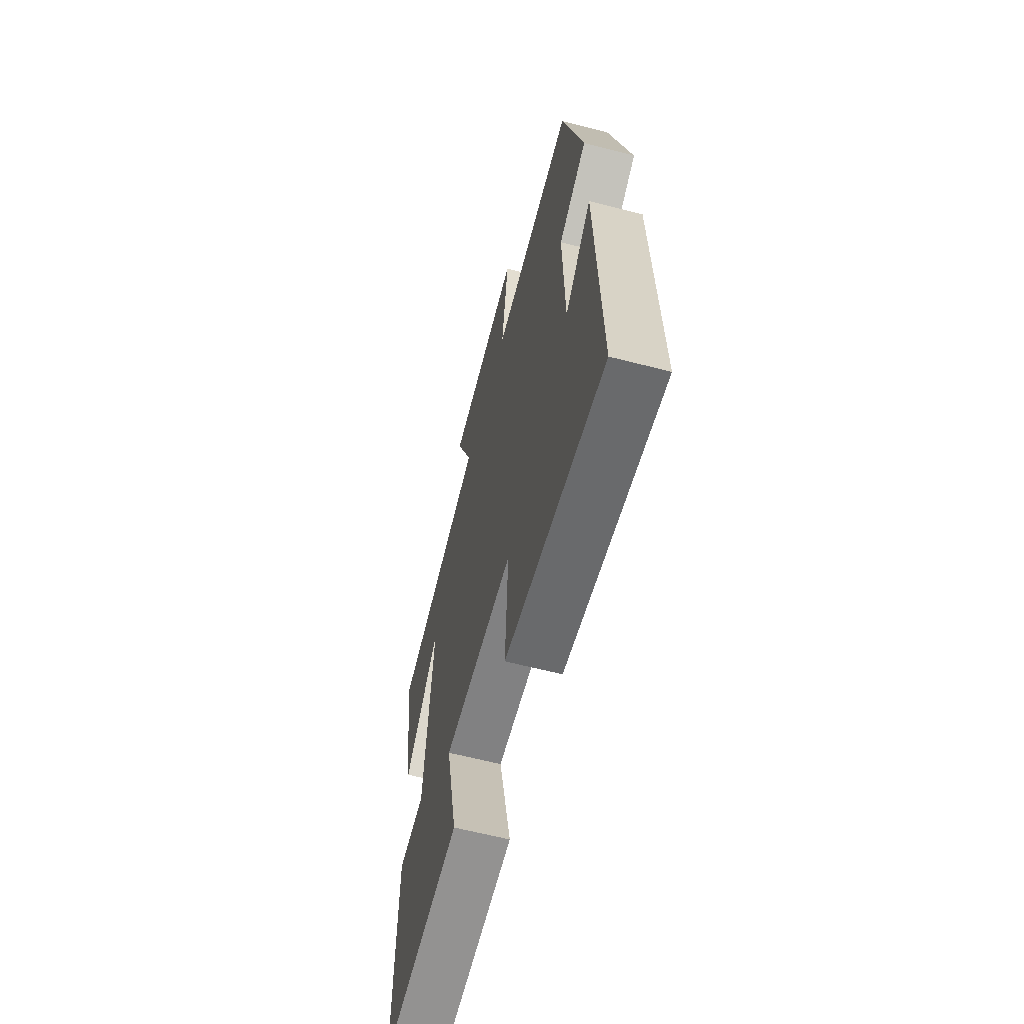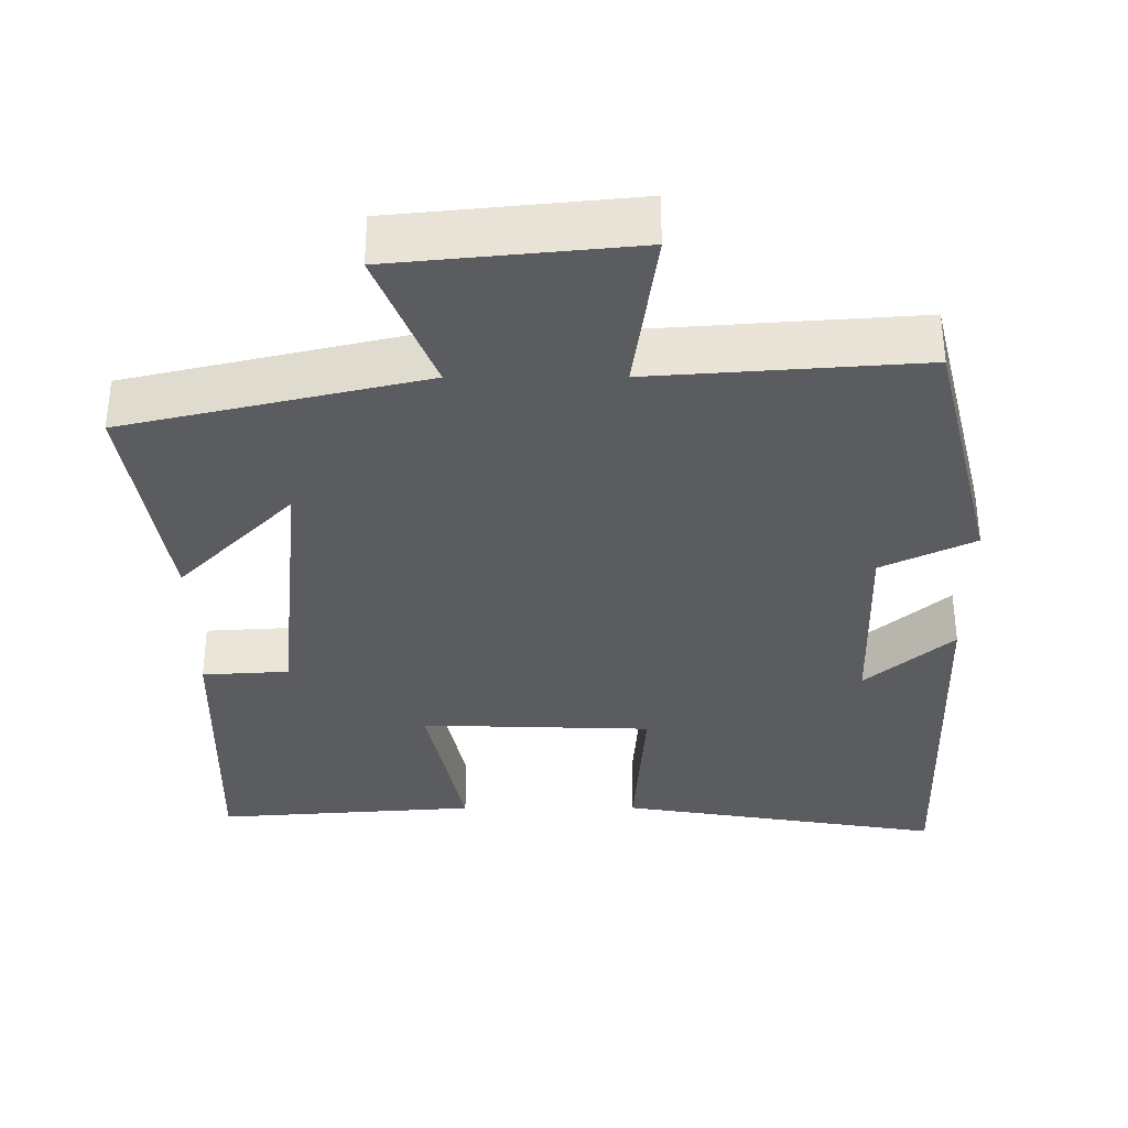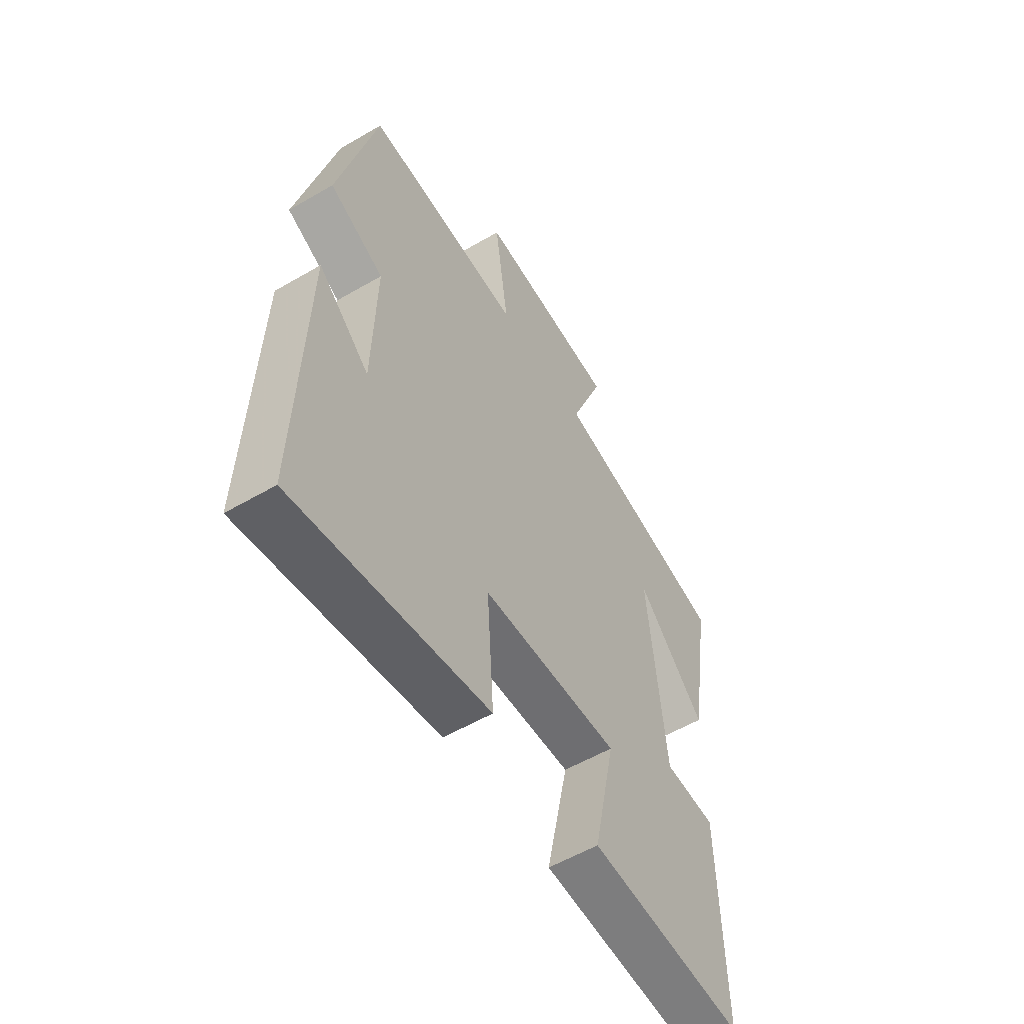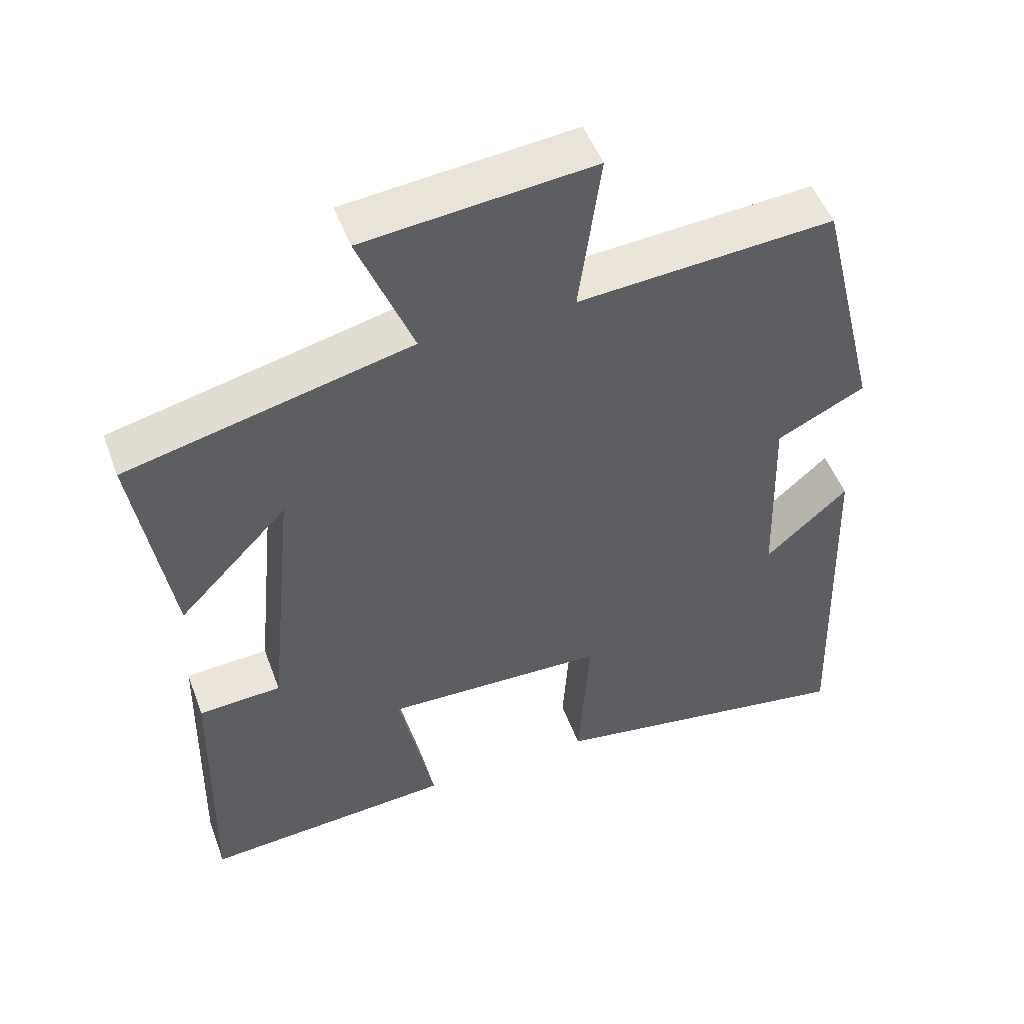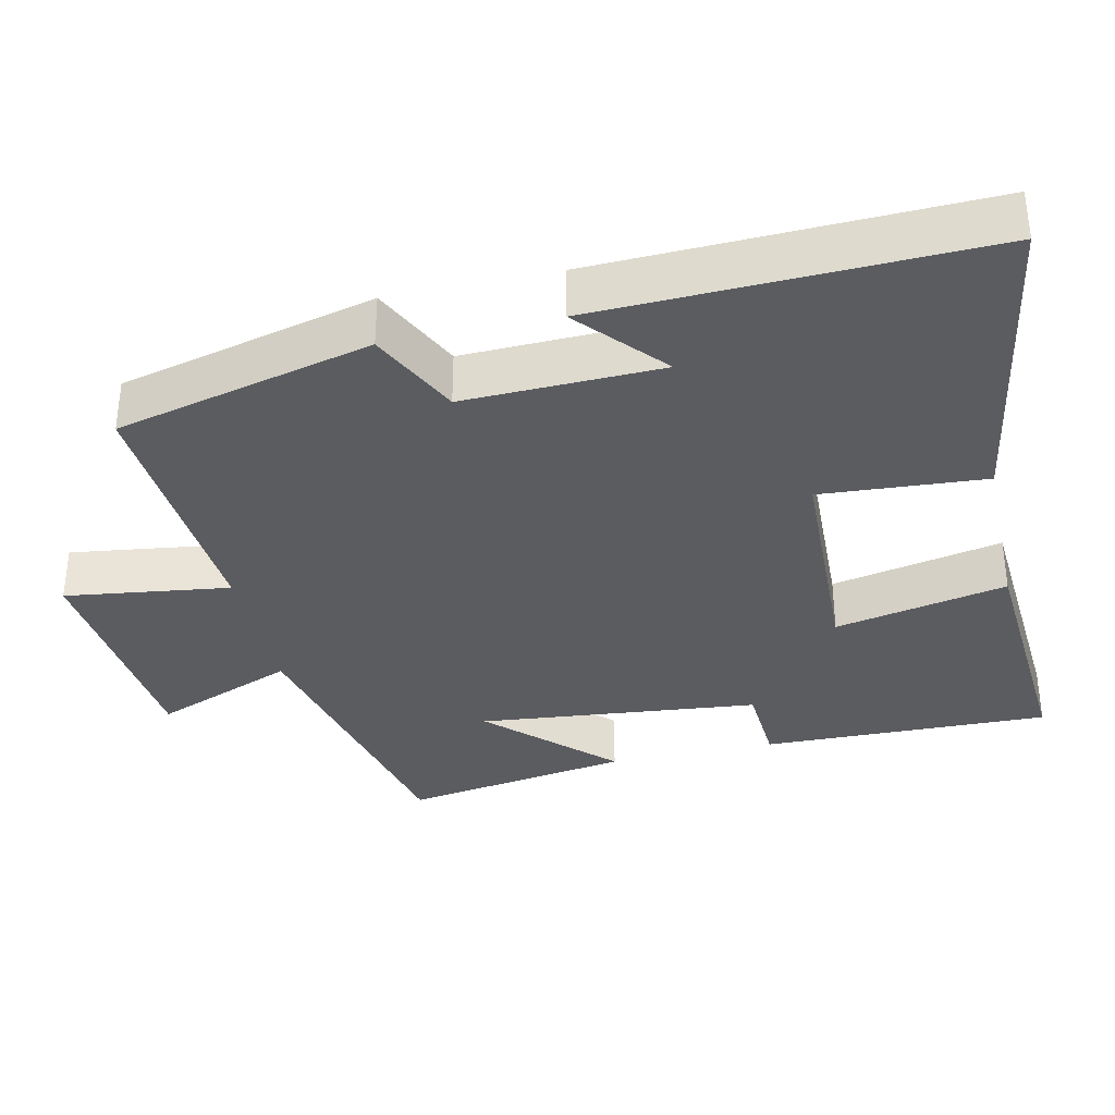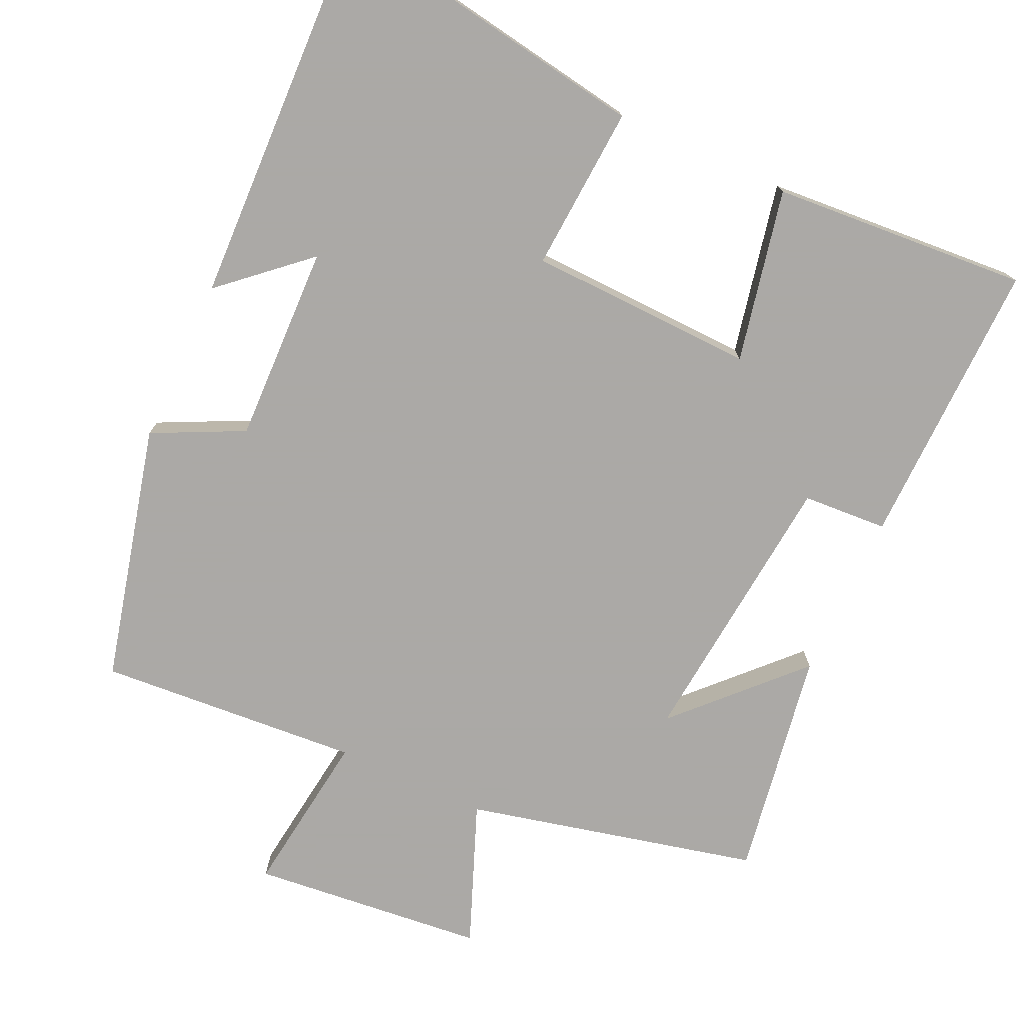
<metadata>
{"format":"obj","ext":"obj","renderer":"f3d","projection":"perspective","resolution":1024,"background":"white","views":[{"elev":-62.3,"azim":75.3,"up":"+Z"},{"elev":55.4,"azim":-0.1,"up":"+Z"},{"elev":-55.9,"azim":121.5,"up":"+Z"},{"elev":50.2,"azim":-20.1,"up":"+Z"},{"elev":-34.7,"azim":102.5,"up":"+Y"},{"elev":-75.5,"azim":155.3,"up":"+Y"}]}
</metadata>
<code>
v 0.414 0.07 0.526
v 0.5 0.07 0.177
v 0.377 0.07 0.117
v 0.385 0.07 -0.151
v 0.5 0.07 -0.049
v 0.518 0.07 -0.572
v 0.084 0.07 -0.5
v 0.099 0.07 -0.276
v -0.209 0.07 -0.266
v -0.16 0.07 -0.5
v -0.508 0.07 -0.525
v -0.5 0.07 -0.133
v -0.385 0.07 -0.126
v -0.347 0.07 0.256
v -0.5 0.07 0.097
v -0.55 0.07 0.407
v -0.154 0.07 0.5
v -0.23 0.07 0.692
v 0.088 0.07 0.724
v 0.058 0.07 0.5
v 0.414 0 0.526
v 0.5 0 0.177
v 0.377 0 0.117
v 0.385 0 -0.151
v 0.5 0 -0.049
v 0.518 0 -0.572
v 0.084 0 -0.5
v 0.099 0 -0.276
v -0.209 0 -0.266
v -0.16 0 -0.5
v -0.508 0 -0.525
v -0.5 0 -0.133
v -0.385 0 -0.126
v -0.347 0 0.256
v -0.5 0 0.097
v -0.55 0 0.407
v -0.154 0 0.5
v -0.23 0 0.692
v 0.088 0 0.724
v 0.058 0 0.5
f 17 18 19 20
f 16 17 20
f 14 15 16
f 14 16 20 1
f 10 11 12 13
f 9 10 13 14
f 8 9 14 1
f 4 5 6 7
f 3 4 7 8
f 1 2 3
f 1 3 8
f 40 39 38 37
f 40 37 36
f 36 35 34
f 21 40 36 34
f 33 32 31 30
f 34 33 30 29
f 21 34 29 28
f 27 26 25 24
f 28 27 24 23
f 23 22 21
f 28 23 21
f 1 21 22 2
f 2 22 23 3
f 3 23 24 4
f 4 24 25 5
f 5 25 26 6
f 6 26 27 7
f 7 27 28 8
f 8 28 29 9
f 9 29 30 10
f 10 30 31 11
f 11 31 32 12
f 12 32 33 13
f 13 33 34 14
f 14 34 35 15
f 15 35 36 16
f 16 36 37 17
f 17 37 38 18
f 18 38 39 19
f 19 39 40 20
f 20 40 21 1

</code>
